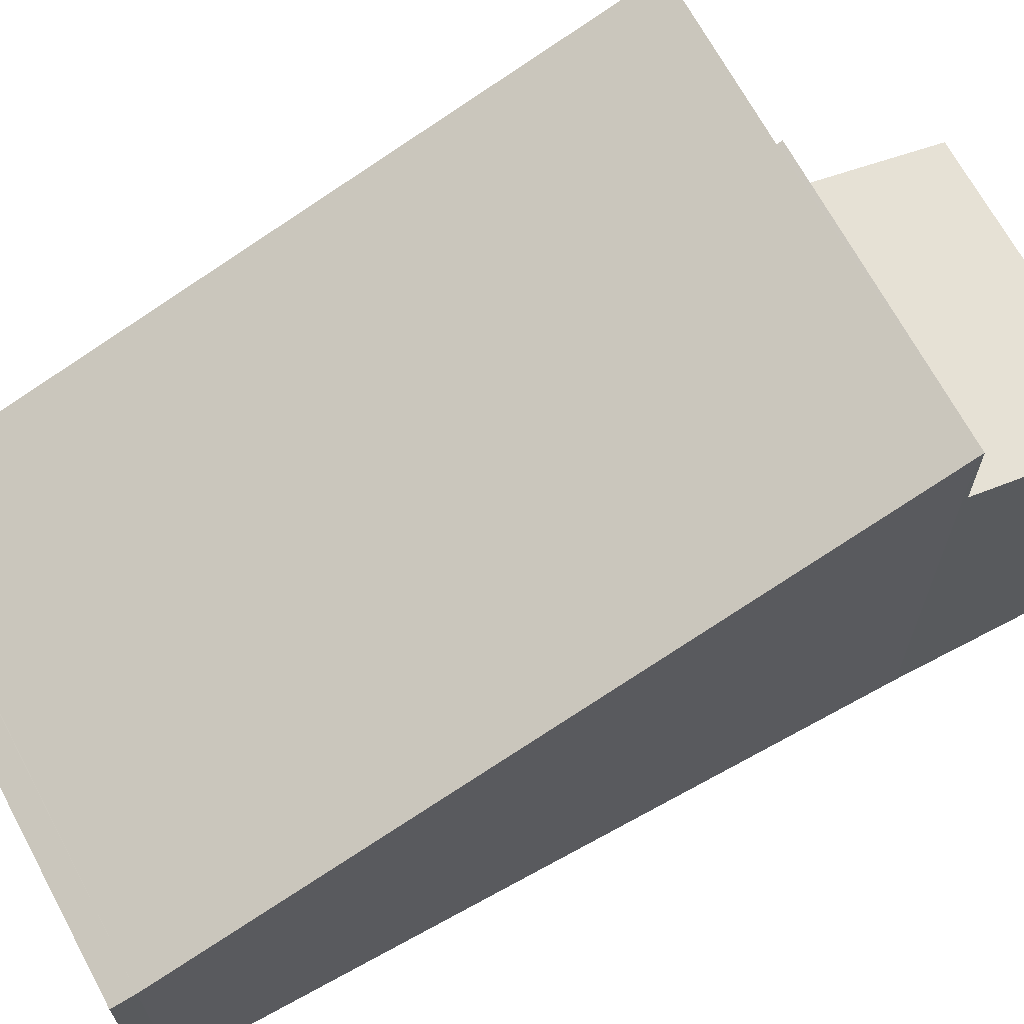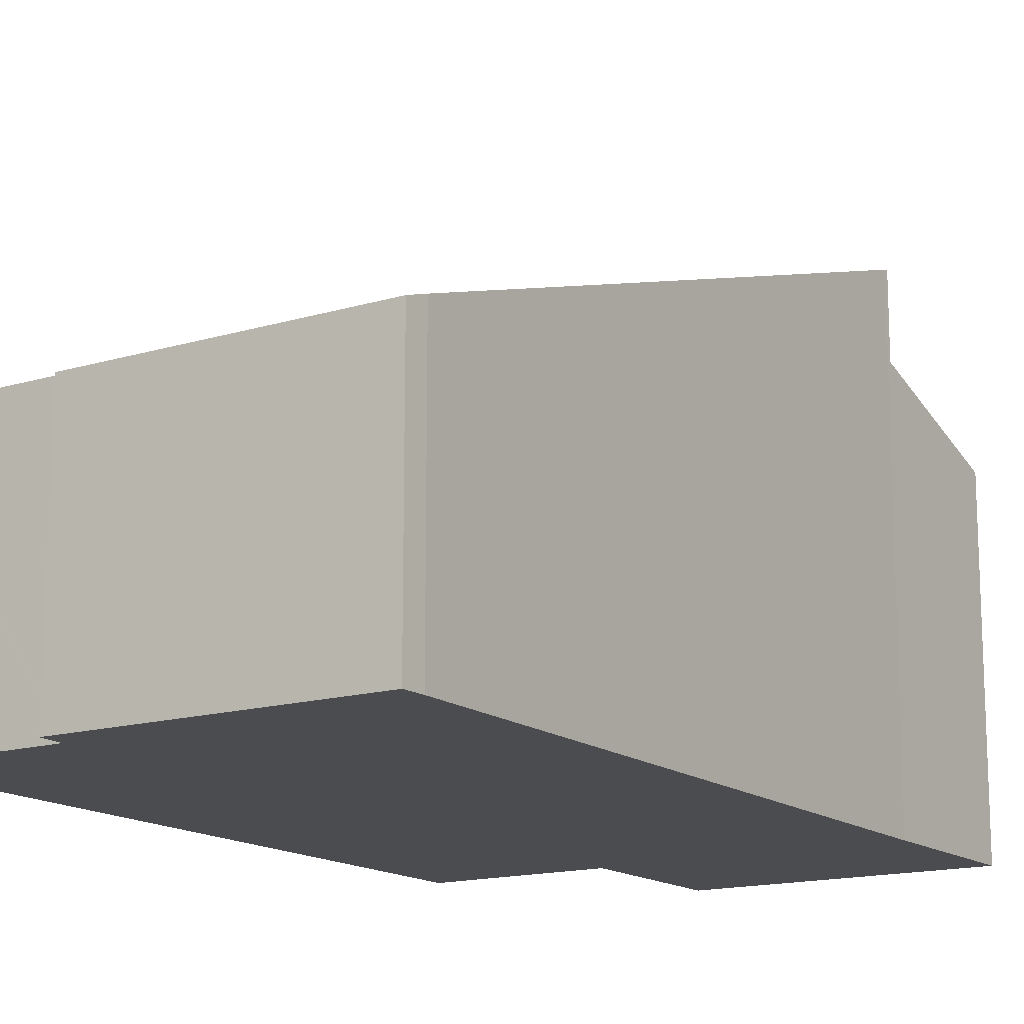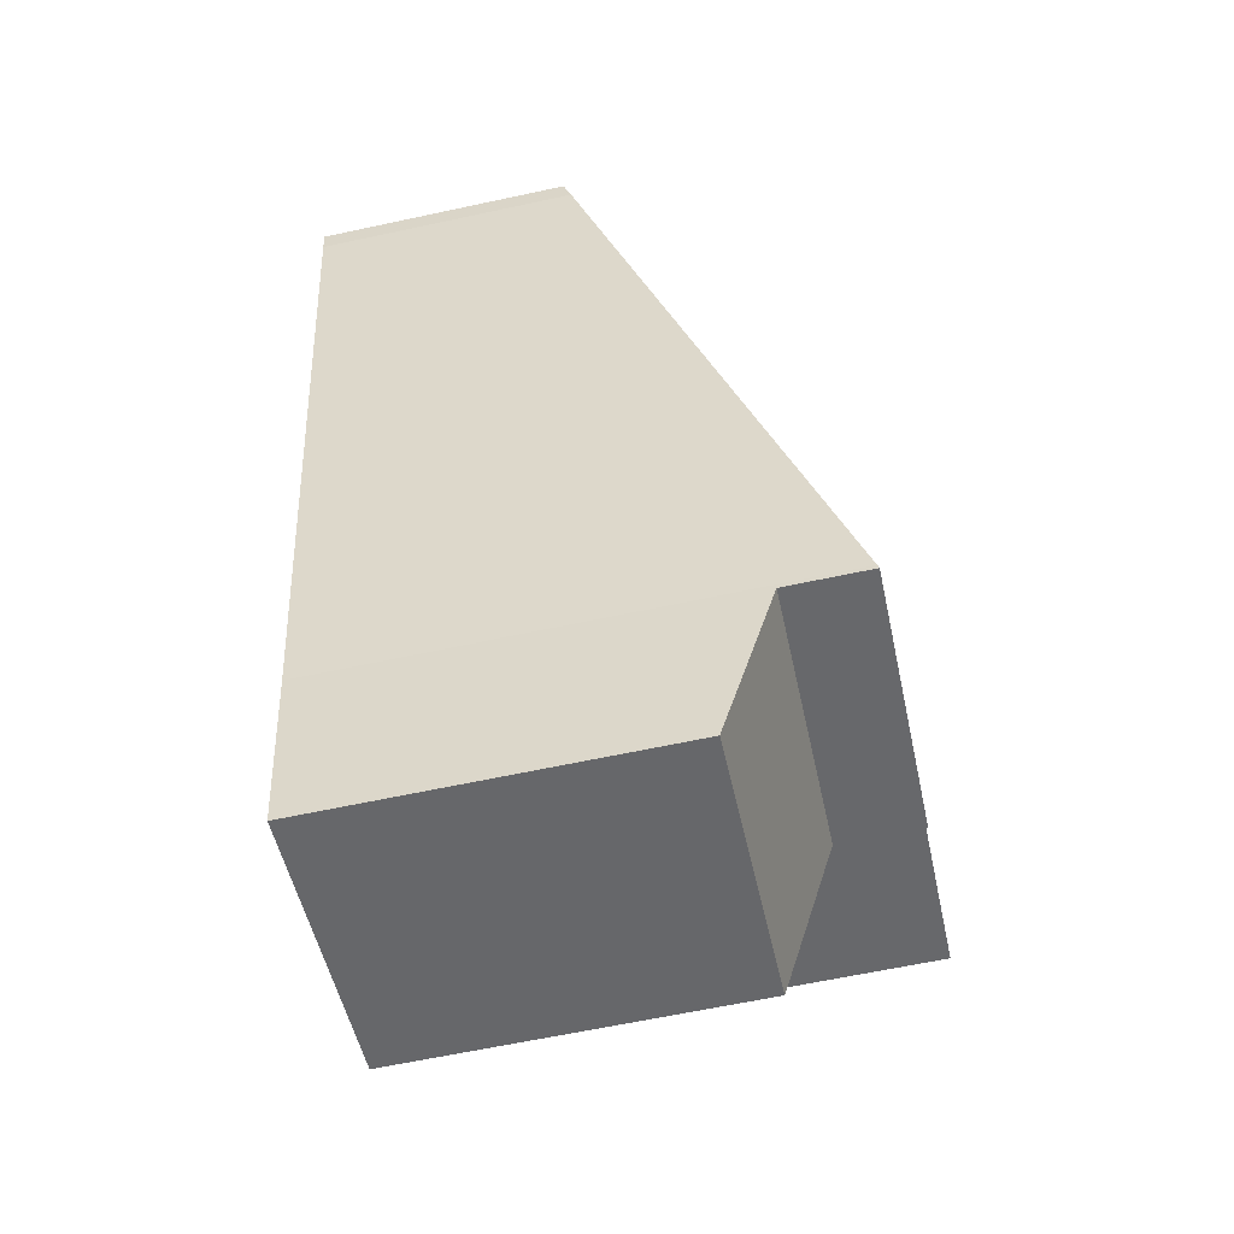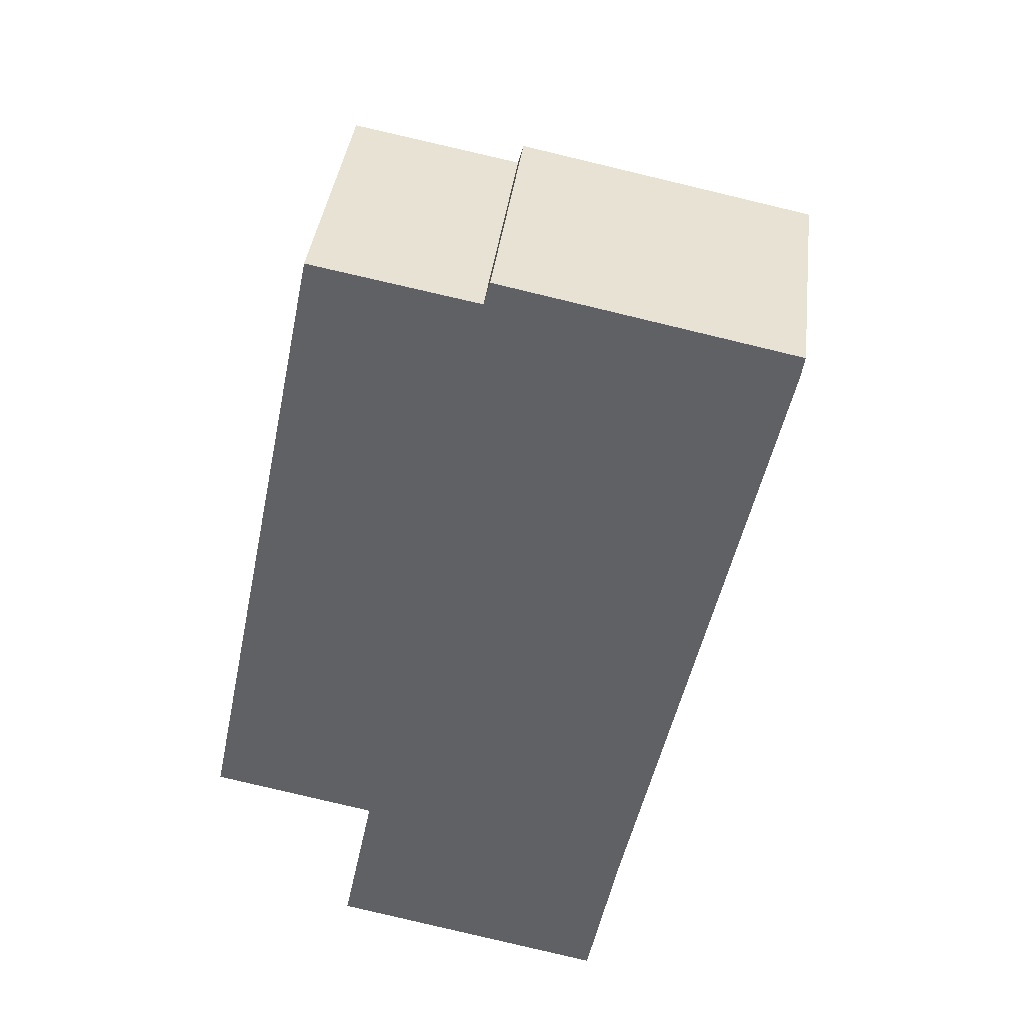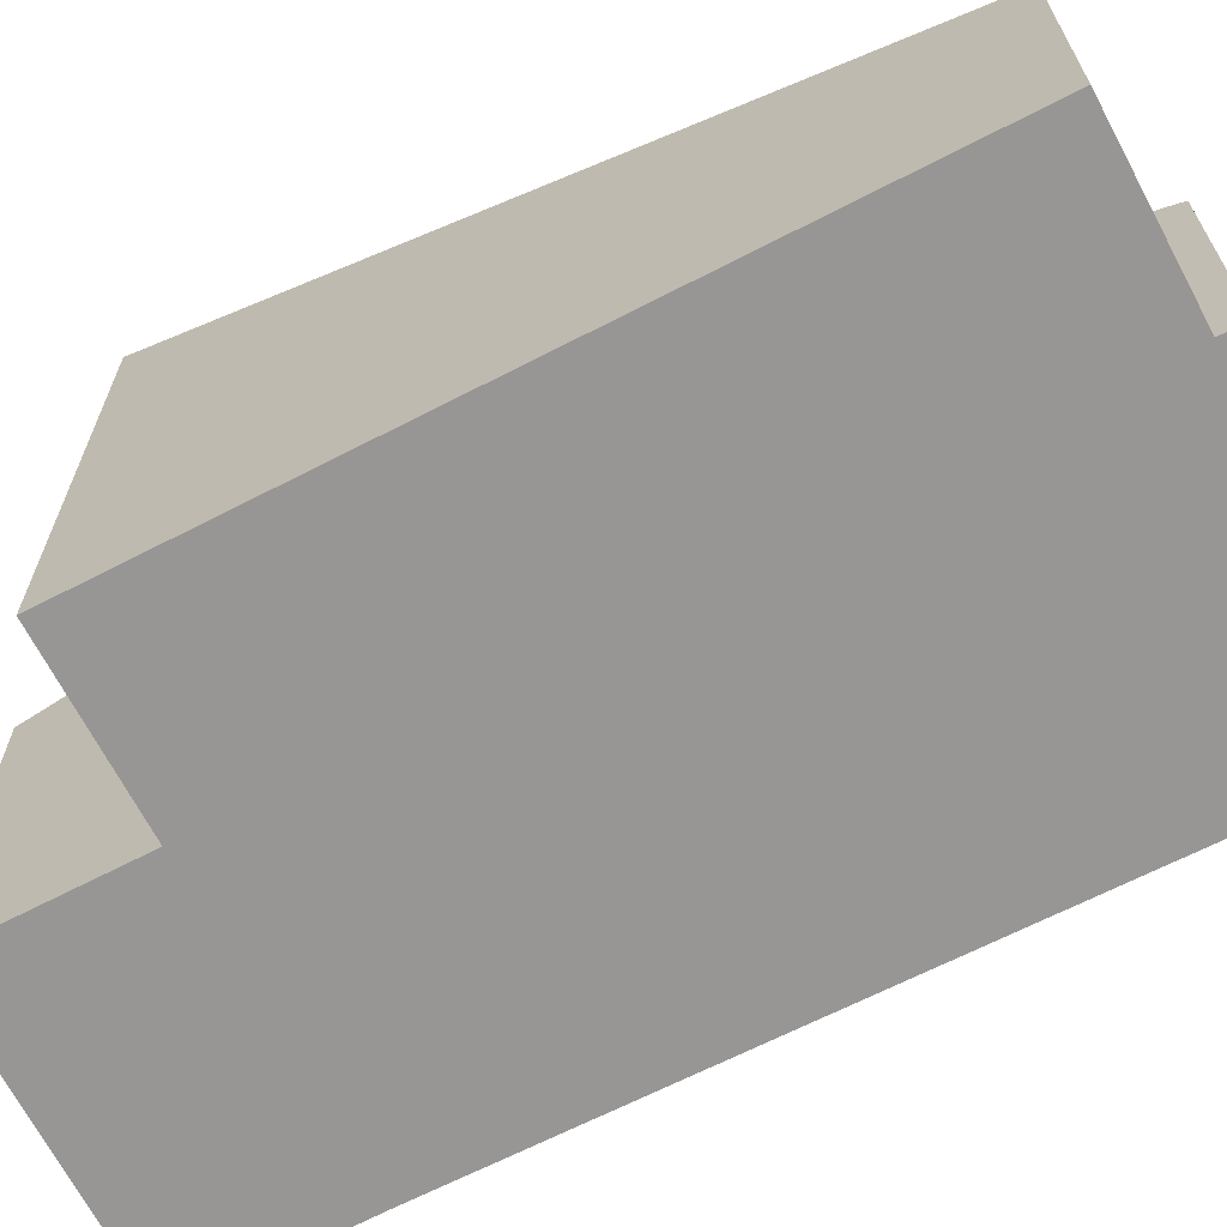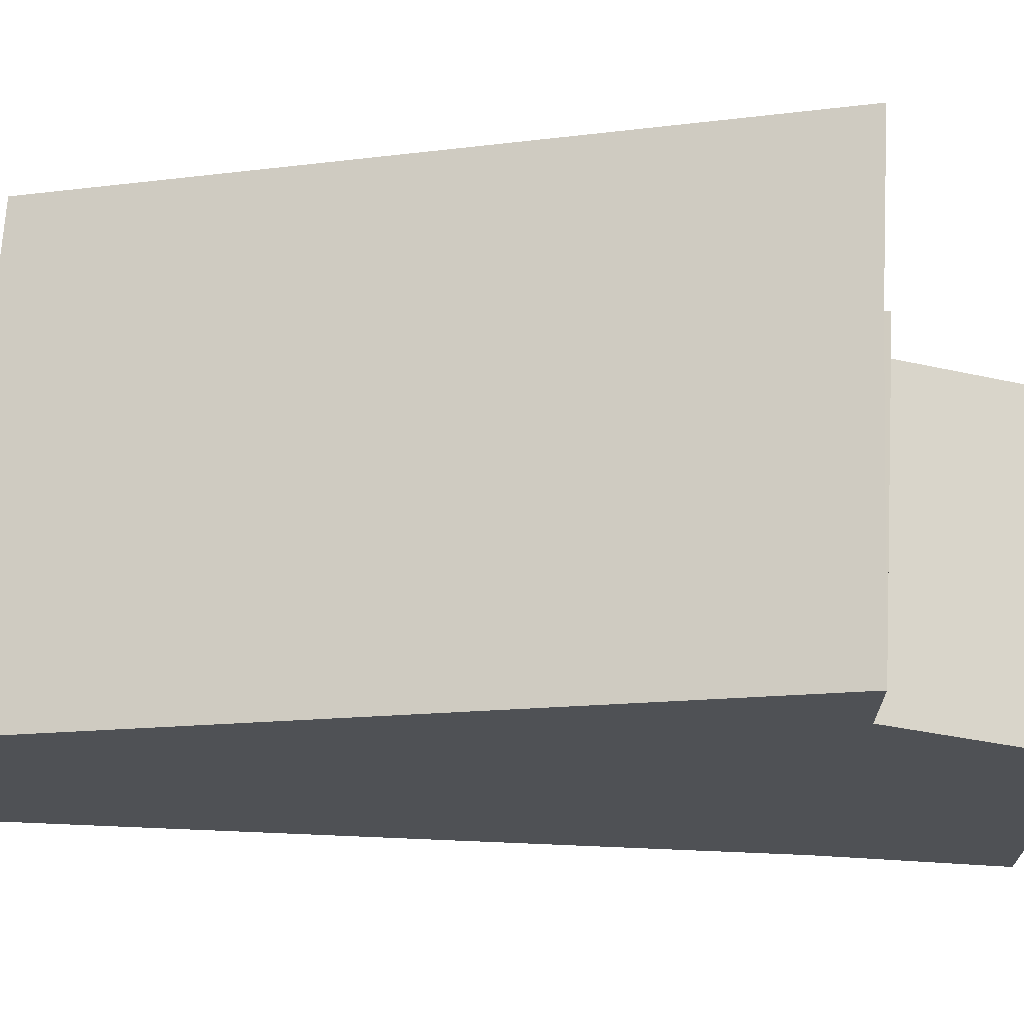
<metadata>
{"format":"obj","ext":"obj","renderer":"f3d","projection":"perspective","resolution":1024,"background":"white","views":[{"elev":67.9,"azim":73.1,"up":"+Y"},{"elev":-15.1,"azim":44.2,"up":"+Y"},{"elev":-63.1,"azim":102.3,"up":"+Z"},{"elev":38.7,"azim":7.0,"up":"+Z"},{"elev":-67.8,"azim":-51.2,"up":"+Y"},{"elev":70.0,"azim":104.3,"up":"+Y"}]}
</metadata>
<code>
v  2.631 6.89 -3.907
v  8.802 8.033 -1.848
v  8.19 6.886 -5.032
v  3.265 8.028 -0.754
v  3.265 4.617e-17 -0.754
v  2.631 2.392e-16 -3.907
v  8.802 1.132e-16 -1.848
v  8.19 3.081e-16 -5.032
v  2.719 5.162 13.37
v  3.167 9.636 -0.63
v  0 9.634 5.899e-16
v  3.285 9.636 -0.653
v  8.802 9.669 -1.848
v  8.819 9.639 -1.758
v  11.63 5.153 11.64
v  5.933 5.154 12.77
v  5.918 5.154 12.77
v  6.058 4.996 13.23
v  11.71 5.004 12.09
v  3.265 9.669 -0.754
v  5.933 -7.816e-16 12.77
v  5.918 -7.818e-16 12.77
v  2.719 -8.189e-16 13.37
v  11.71 -7.402e-16 12.09
v  6.058 -8.101e-16 13.23
v  3.285 3.998e-17 -0.653
v  0 0 0
v  11.63 -7.127e-16 11.64
v  8.819 1.076e-16 -1.758
v  3.167 3.858e-17 -0.63
g defaultobject
f 1 2 3
f 2 1 4
f 1 5 4
f 5 1 6
f 4 7 2
f 7 4 5
f 7 3 2
f 3 7 8
f 3 6 1
f 6 3 8
f 6 7 5
f 7 6 8
f 9 10 11
f 10 9 12
f 12 9 13
f 13 9 14
f 14 9 15
f 15 9 16
f 16 9 17
f 15 16 18
f 15 18 19
f 13 20 12
f 17 21 16
f 21 17 9
f 21 9 22
f 22 9 23
f 18 24 19
f 24 18 25
f 21 18 16
f 18 21 25
f 5 12 20
f 12 5 26
f 27 9 11
f 9 27 23
f 19 28 15
f 28 19 24
f 15 29 14
f 29 15 28
f 14 7 13
f 7 14 29
f 7 20 13
f 20 7 5
f 26 10 12
f 10 26 11
f 11 26 27
f 27 26 30
f 25 21 24
f 29 5 7
f 5 29 28
f 5 28 26
f 26 28 30
f 30 28 27
f 27 28 23
f 23 28 21
f 21 28 24
f 23 21 22

</code>
